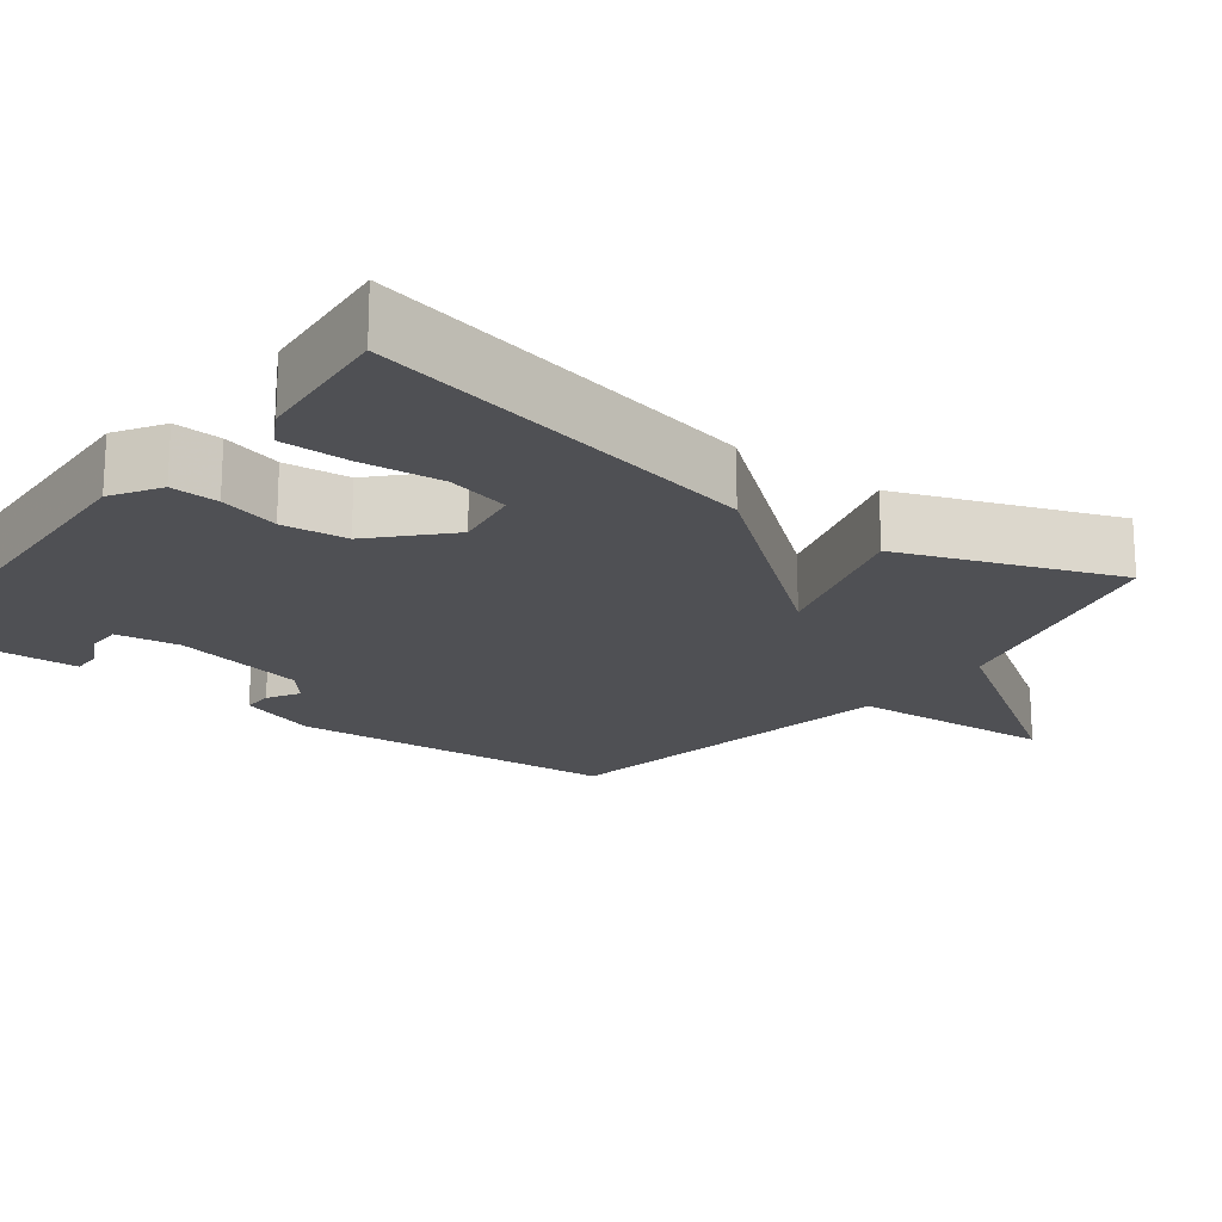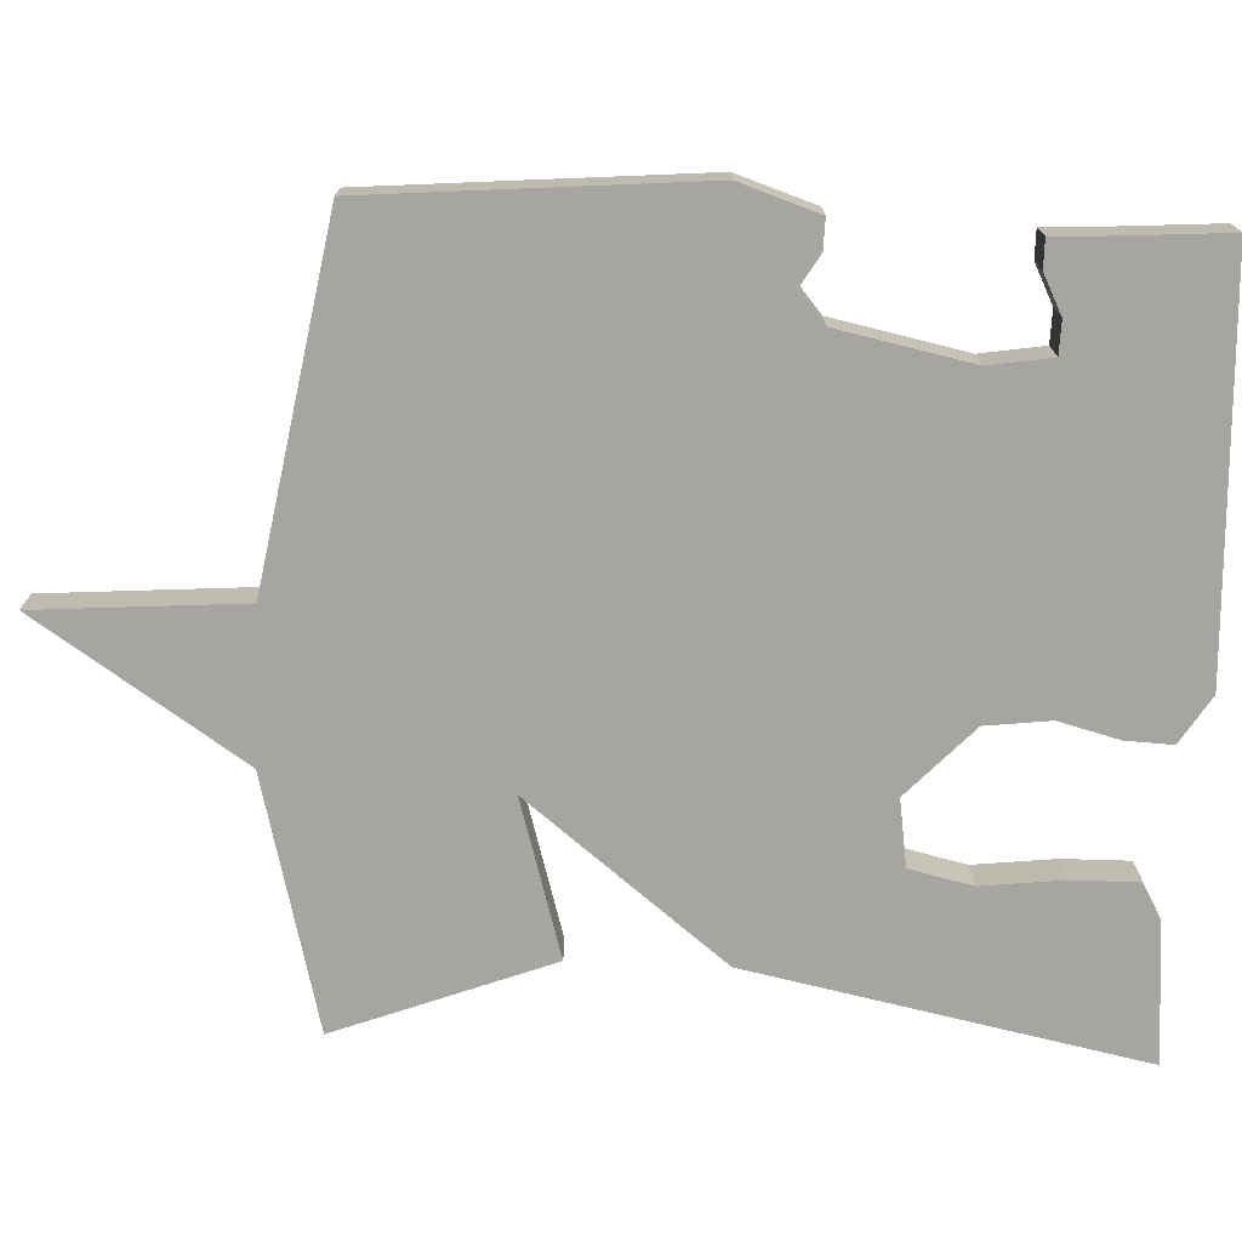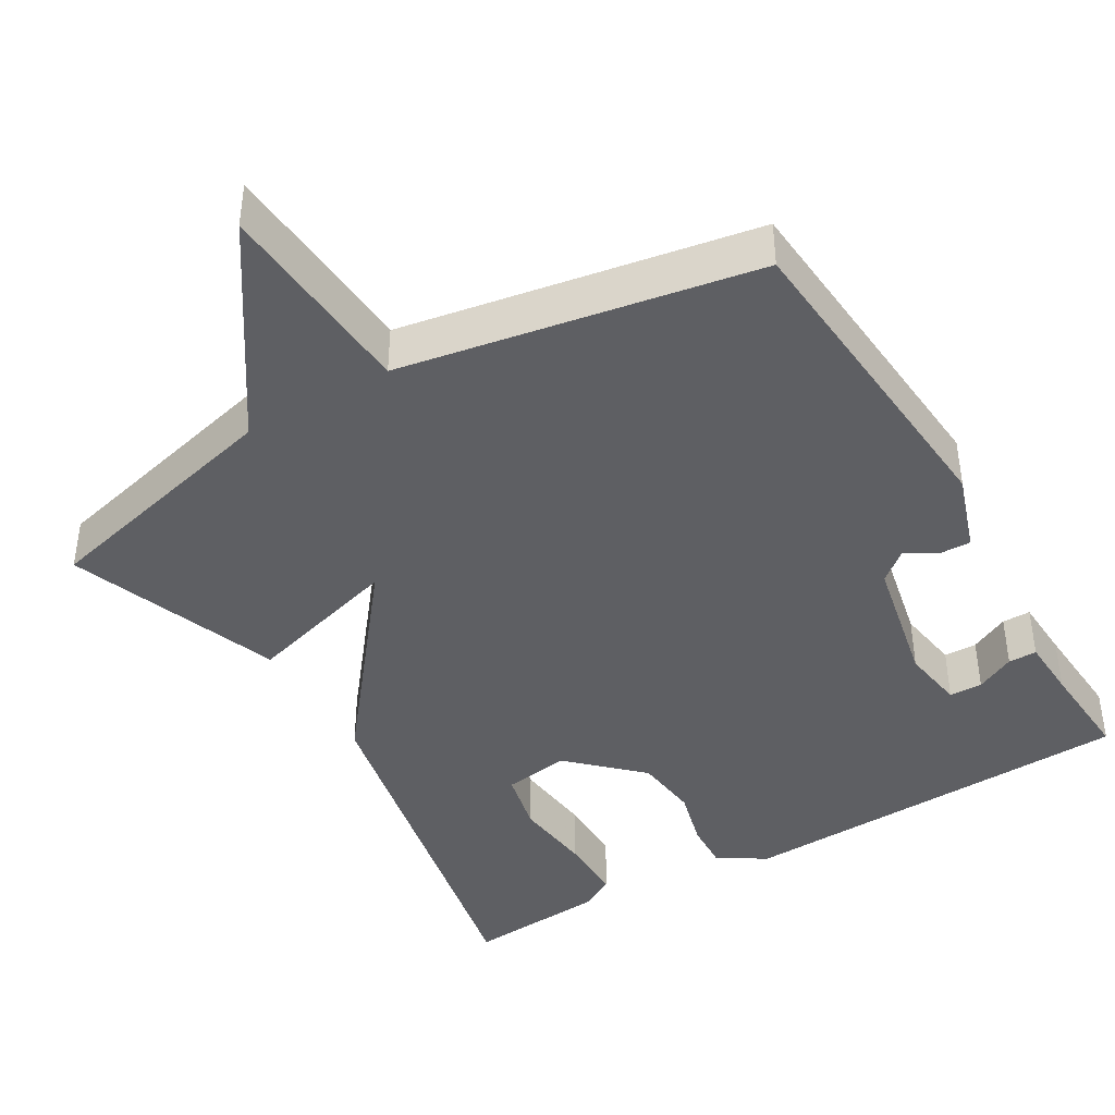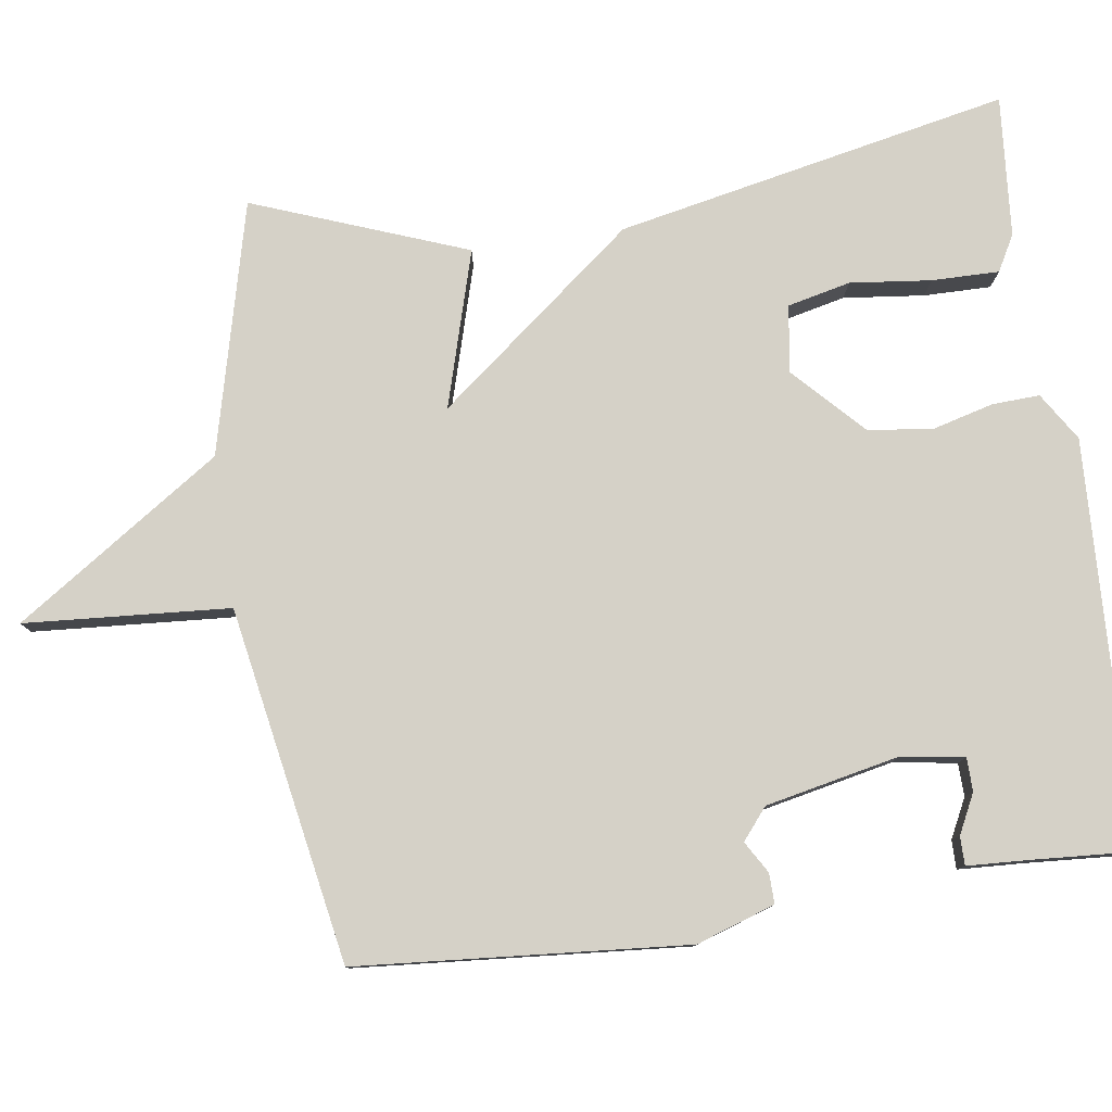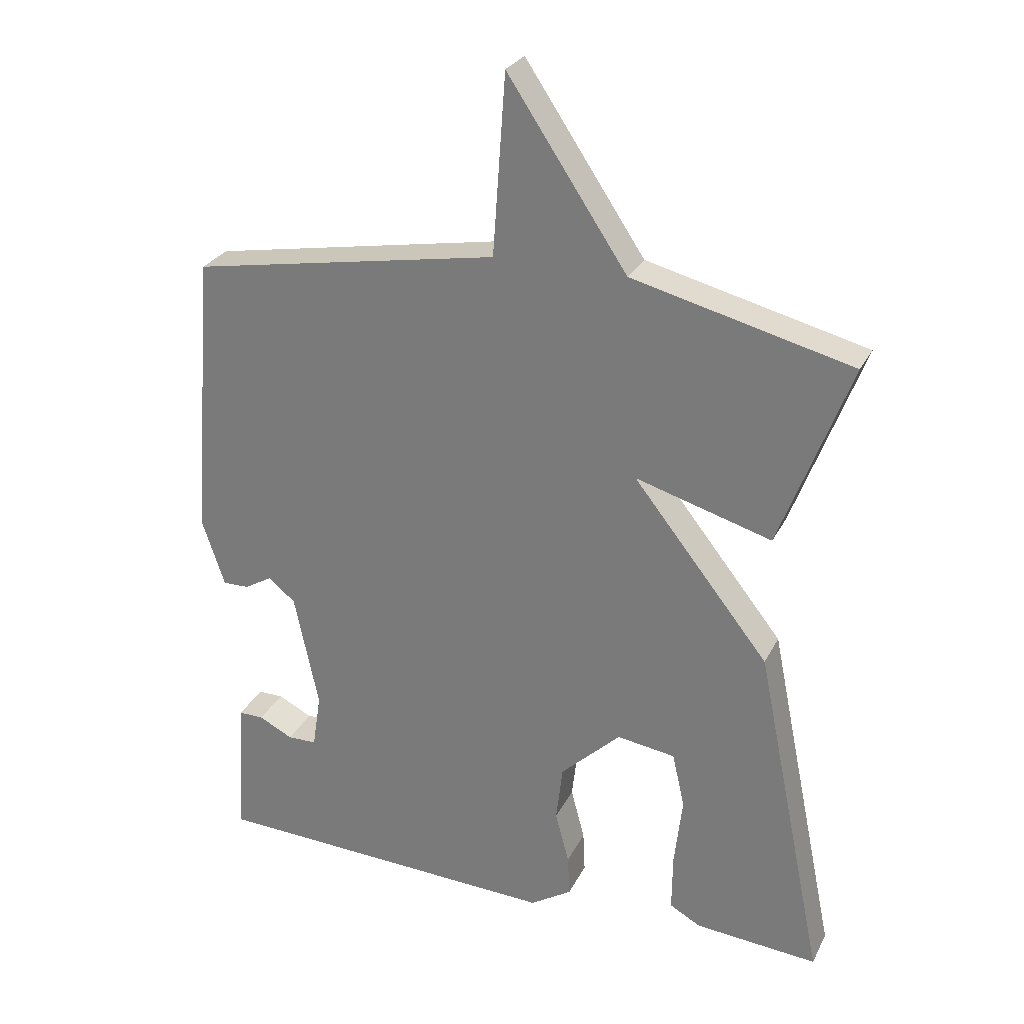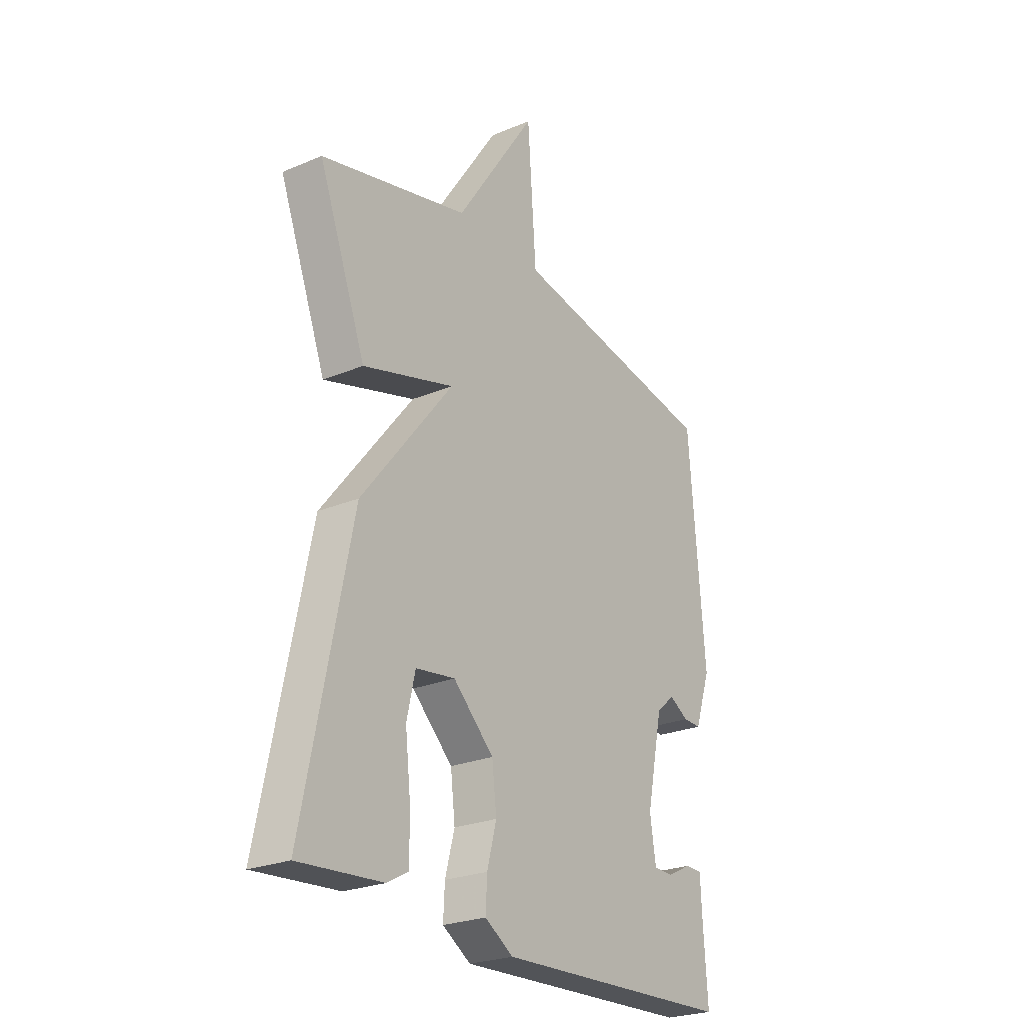
<metadata>
{"format":"obj","ext":"obj","renderer":"f3d","projection":"perspective","resolution":1024,"background":"white","views":[{"elev":-19.2,"azim":-127.1,"up":"+Y"},{"elev":-73.8,"azim":87.7,"up":"+Y"},{"elev":-41.9,"azim":30.5,"up":"+Y"},{"elev":79.5,"azim":81.8,"up":"+Y"},{"elev":27.5,"azim":-157.8,"up":"+Z"},{"elev":-25.0,"azim":-55.7,"up":"+Z"}]}
</metadata>
<code>
v 0.5 0.07 -0.5
v -0.033 0.07 -0.522
v -0.096 0.07 -0.482
v -0.093 0.07 -0.419
v -0.072 0.07 -0.34
v -0.082 0.07 -0.254
v -0.173 0.07 -0.167
v -0.261 0.07 -0.18
v -0.28 0.07 -0.263
v -0.268 0.07 -0.37
v -0.267 0.07 -0.459
v -0.314 0.07 -0.485
v -0.5 0.07 -0.5
v -0.394 0.07 0.018
v -0.188 0.07 0.278
v -0.394 0.07 0.218
v -0.5 0.07 0.5
v -0.168 0.07 0.583
v 0.013 0.07 0.854
v 0.032 0.07 0.583
v 0.5 0.07 0.5
v 0.535 0.07 0.064
v 0.5 0.07 -0.04
v 0.46 0.07 -0.039
v 0.418 0.07 -0.014
v 0.377 0.07 -0.048
v 0.34 0.07 -0.224
v 0.353 0.07 -0.308
v 0.397 0.07 -0.309
v 0.449 0.07 -0.283
v 0.487 0.07 -0.283
v 0.491 0.07 -0.364
v 0.5 0 -0.5
v -0.033 0 -0.522
v -0.096 0 -0.482
v -0.093 0 -0.419
v -0.072 0 -0.34
v -0.082 0 -0.254
v -0.173 0 -0.167
v -0.261 0 -0.18
v -0.28 0 -0.263
v -0.268 0 -0.37
v -0.267 0 -0.459
v -0.314 0 -0.485
v -0.5 0 -0.5
v -0.394 0 0.018
v -0.188 0 0.278
v -0.394 0 0.218
v -0.5 0 0.5
v -0.168 0 0.583
v 0.013 0 0.854
v 0.032 0 0.583
v 0.5 0 0.5
v 0.535 0 0.064
v 0.5 0 -0.04
v 0.46 0 -0.039
v 0.418 0 -0.014
v 0.377 0 -0.048
v 0.34 0 -0.224
v 0.353 0 -0.308
v 0.397 0 -0.309
v 0.449 0 -0.283
v 0.487 0 -0.283
v 0.491 0 -0.364
f 29 30 31 32
f 3 4 5
f 2 3 5
f 1 2 5
f 32 1 5
f 29 32 5
f 28 29 5
f 27 28 5 6
f 26 27 6 7
f 25 26 7 8
f 23 24 25
f 22 23 25
f 21 22 25
f 20 21 25
f 20 25 8
f 18 19 20
f 17 18 20
f 16 17 20
f 15 16 20
f 15 20 8
f 14 15 8 9
f 12 13 14
f 11 12 14
f 10 11 14
f 9 10 14
f 64 63 62 61
f 37 36 35
f 37 35 34
f 37 34 33
f 37 33 64
f 37 64 61
f 37 61 60
f 38 37 60 59
f 39 38 59 58
f 40 39 58 57
f 57 56 55
f 57 55 54
f 57 54 53
f 57 53 52
f 40 57 52
f 52 51 50
f 52 50 49
f 52 49 48
f 52 48 47
f 40 52 47
f 41 40 47 46
f 46 45 44
f 46 44 43
f 46 43 42
f 46 42 41
f 1 33 34 2
f 2 34 35 3
f 3 35 36 4
f 4 36 37 5
f 5 37 38 6
f 6 38 39 7
f 7 39 40 8
f 8 40 41 9
f 9 41 42 10
f 10 42 43 11
f 11 43 44 12
f 12 44 45 13
f 13 45 46 14
f 14 46 47 15
f 15 47 48 16
f 16 48 49 17
f 17 49 50 18
f 18 50 51 19
f 19 51 52 20
f 20 52 53 21
f 21 53 54 22
f 22 54 55 23
f 23 55 56 24
f 24 56 57 25
f 25 57 58 26
f 26 58 59 27
f 27 59 60 28
f 28 60 61 29
f 29 61 62 30
f 30 62 63 31
f 31 63 64 32
f 32 64 33 1

</code>
